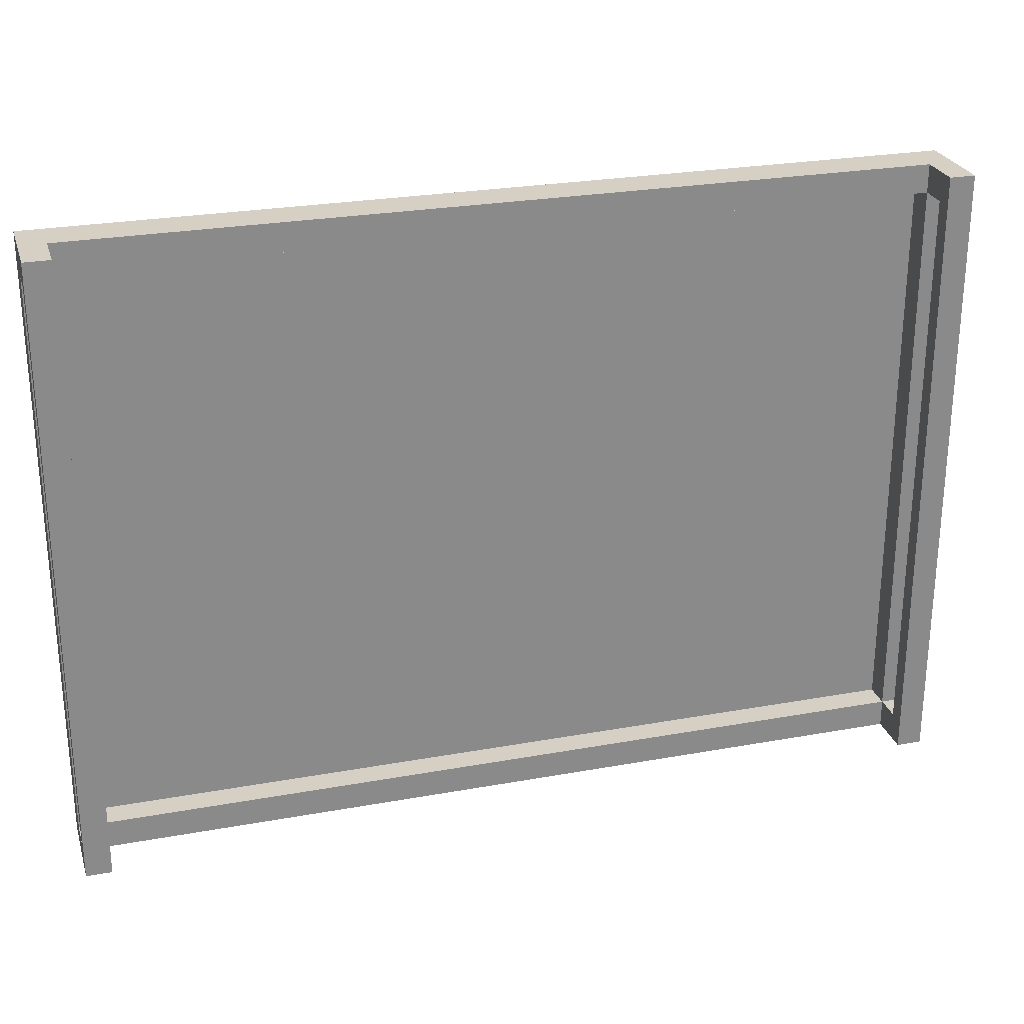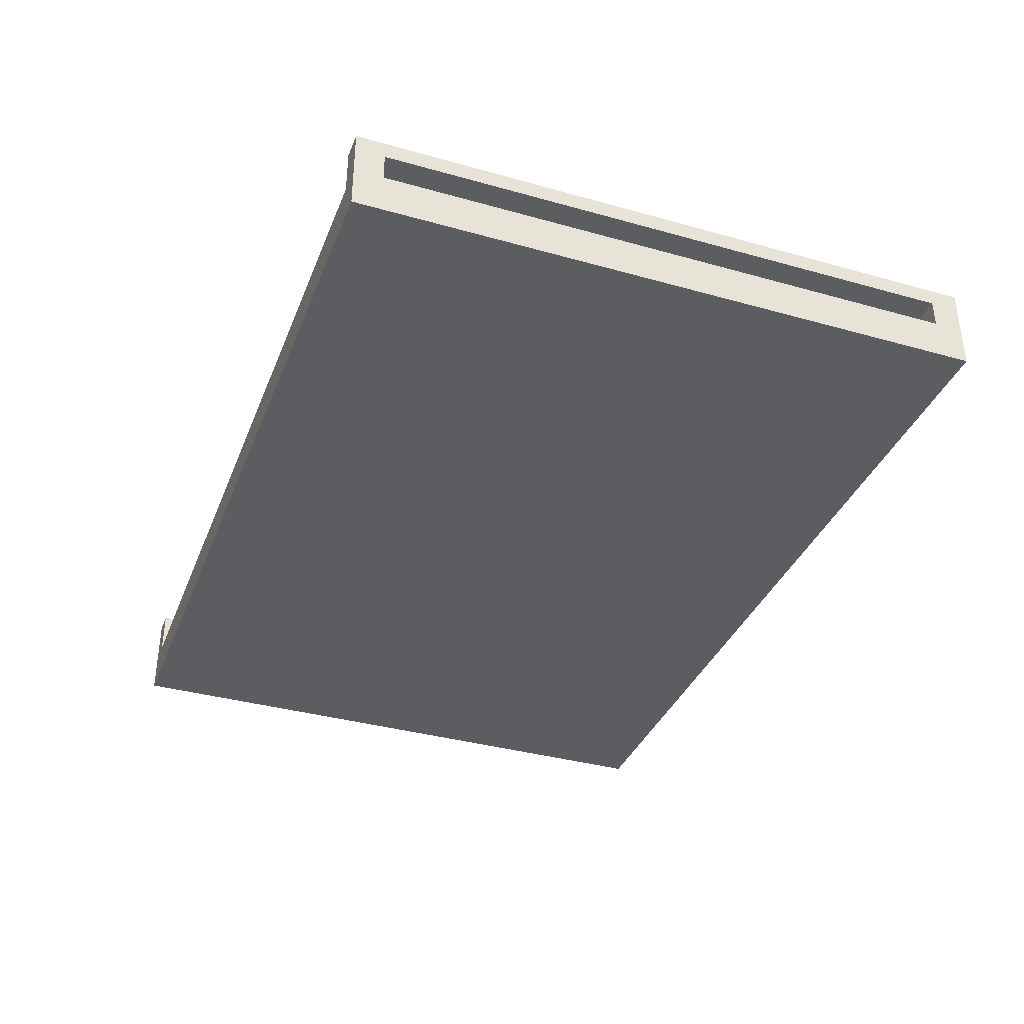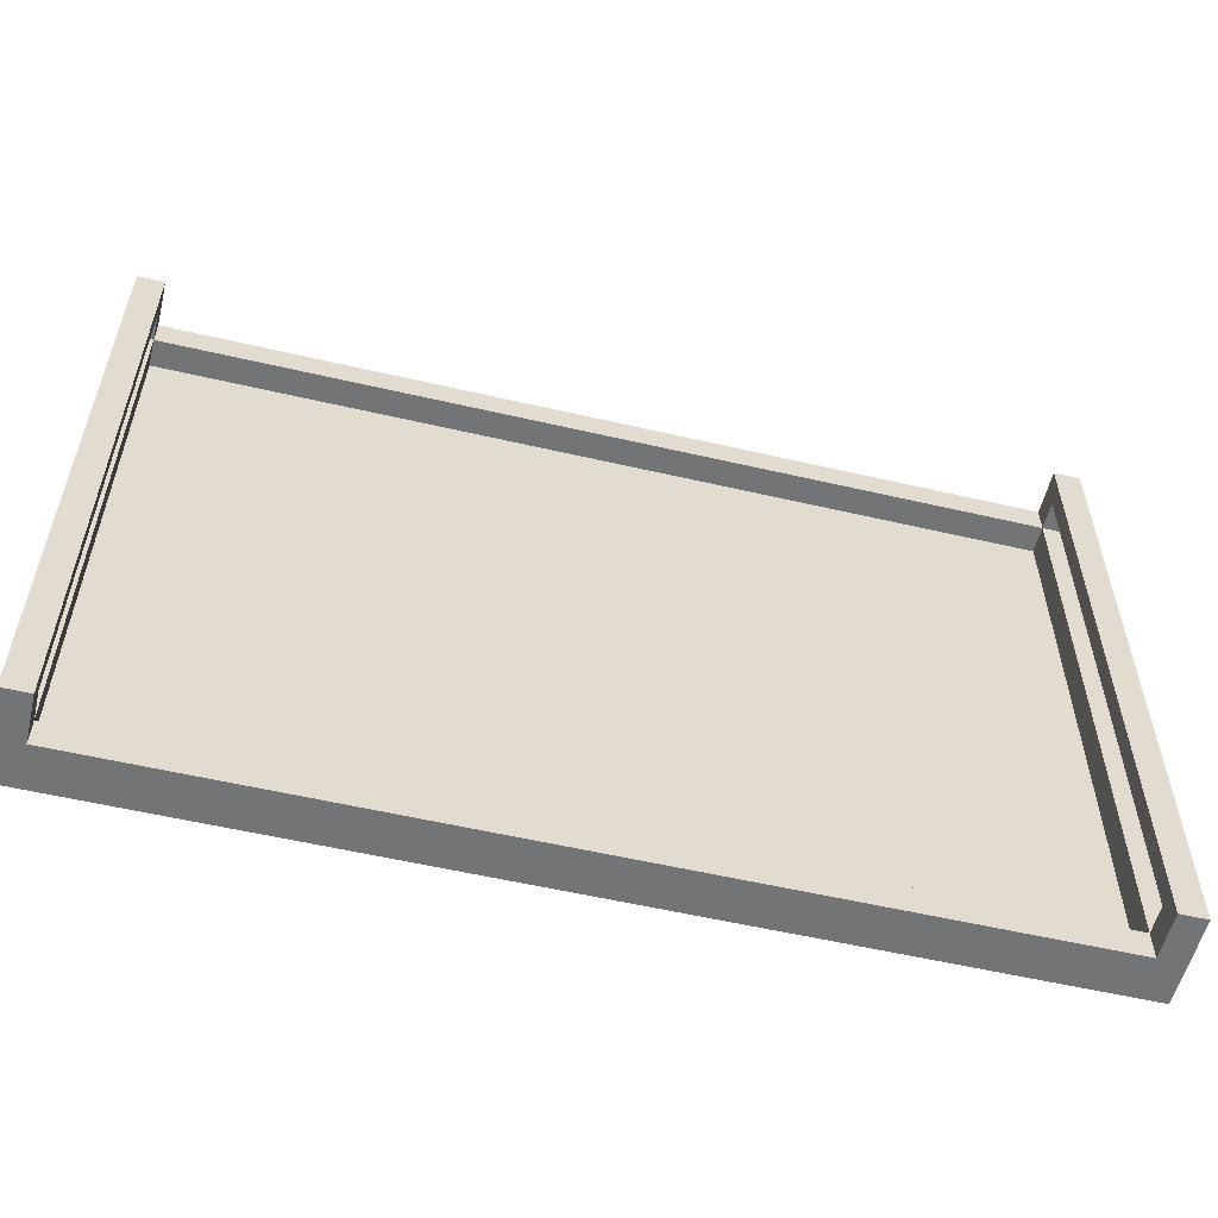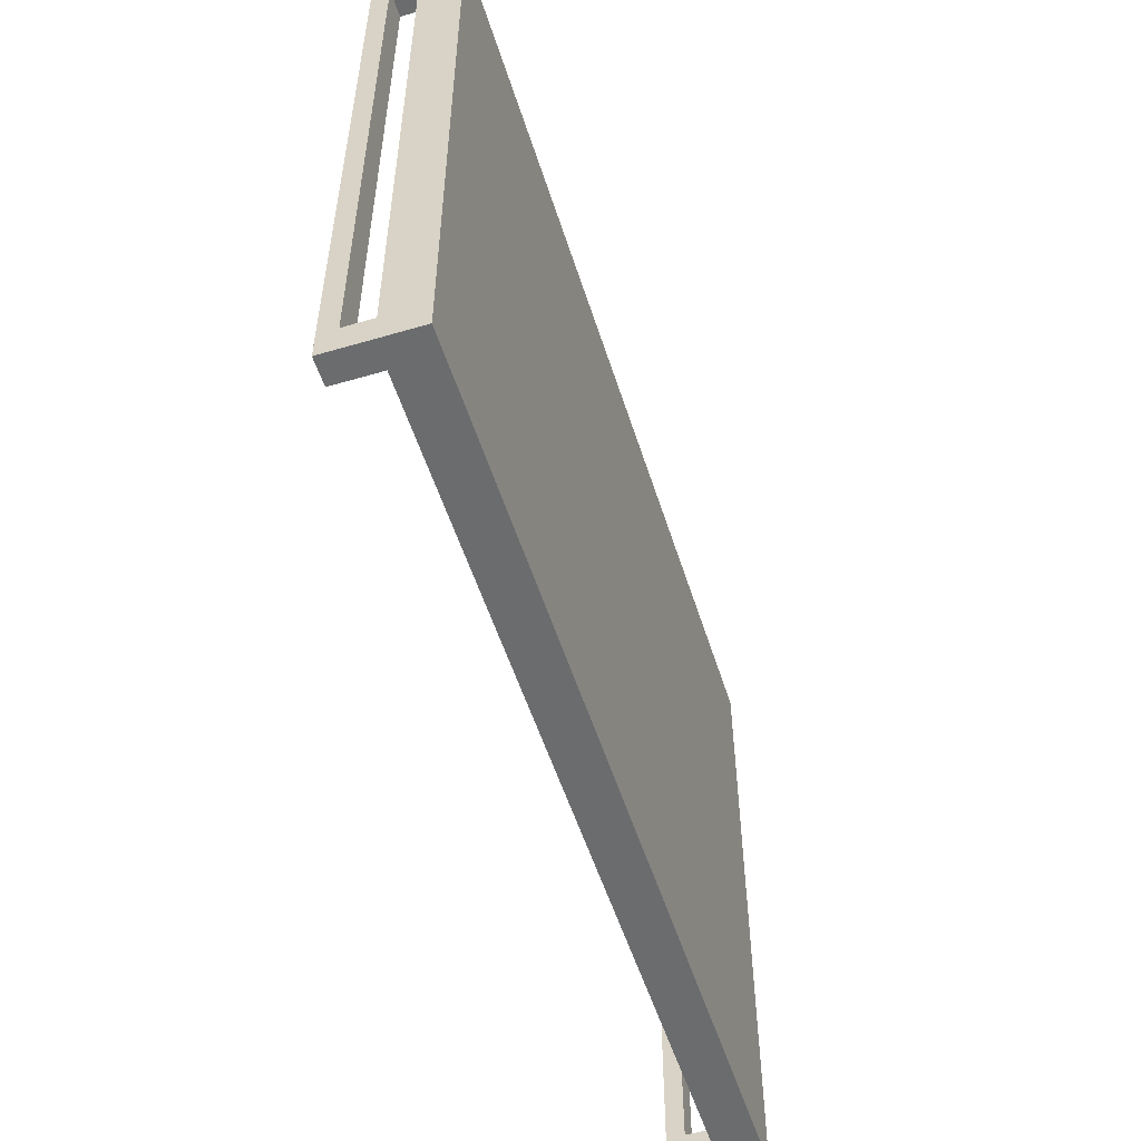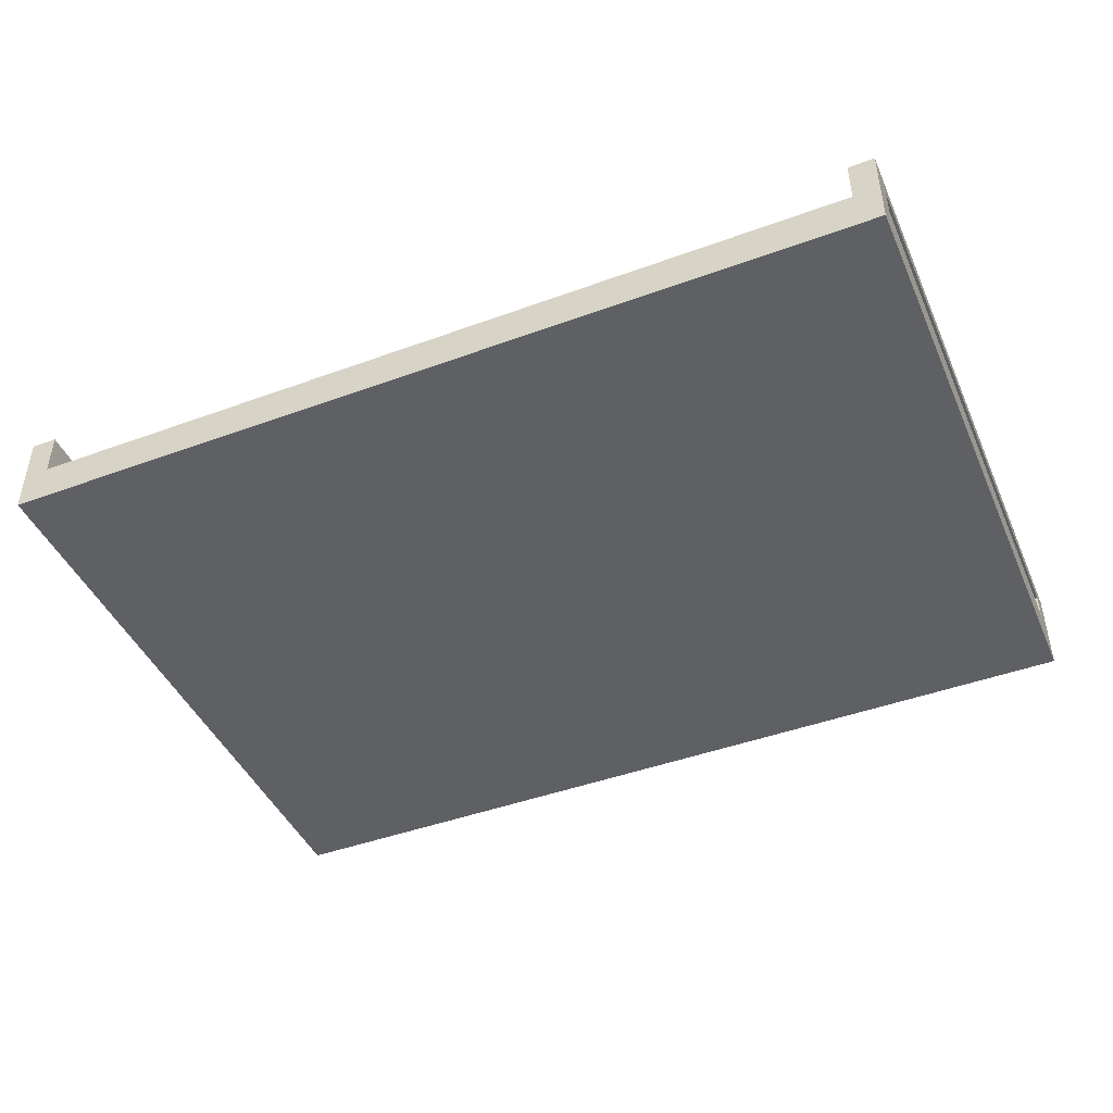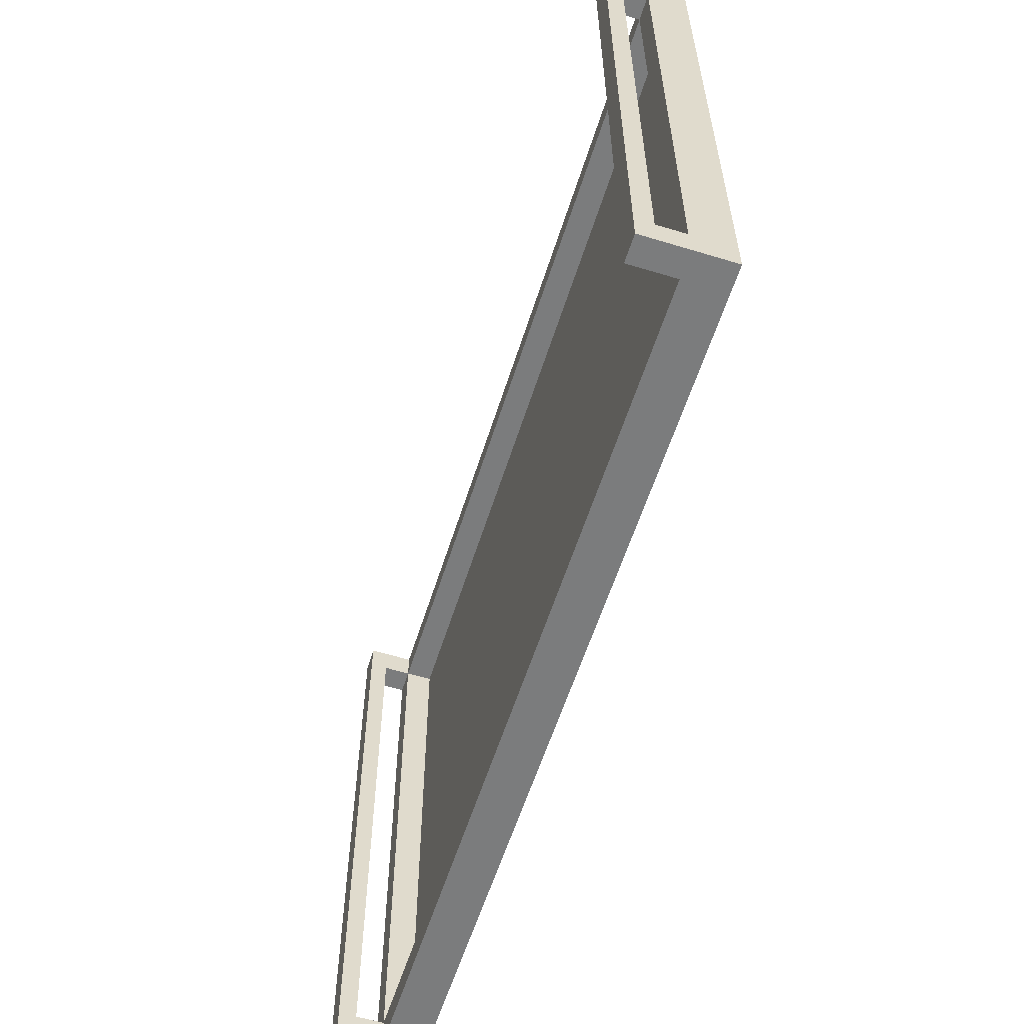
<metadata>
{"format":"obj","ext":"obj","renderer":"f3d","projection":"perspective","resolution":1024,"background":"white","views":[{"elev":26.2,"azim":164.0,"up":"+Z"},{"elev":-36.4,"azim":69.9,"up":"+Y"},{"elev":-56.2,"azim":166.3,"up":"+Z"},{"elev":-53.6,"azim":-72.6,"up":"+Z"},{"elev":-44.6,"azim":-156.9,"up":"+Y"},{"elev":-58.6,"azim":-107.4,"up":"+Z"}]}
</metadata>
<code>
v  47.18 0 -26.07
v  47.18 0 38.38
v  -46.82 0 38.38
v  -46.82 0 -26.07
v  -46.82 1.605 -26.07
v  -46.82 1.605 38.38
v  47.18 1.605 38.38
v  47.18 1.605 -26.07
v  47.18 0 41.56
v  47.18 4.591 41.56
v  -46.82 4.591 41.56
v  -46.82 0 41.56
v  50.05 0 -26.07
v  50.05 4.591 -26.07
v  50.05 4.591 38.38
v  50.05 0 38.38
v  -46.82 0 -29.24
v  -46.82 4.591 -29.24
v  47.18 4.591 -29.24
v  47.18 0 -29.24
v  -49.68 0 38.38
v  -49.68 4.591 38.38
v  -49.68 4.591 -26.07
v  -49.68 0 -26.07
v  -46.82 4.591 -26.07
v  47.18 4.591 -26.07
v  47.18 4.591 38.38
v  -46.82 4.591 38.38
v  50.05 0 -29.24
v  50.05 4.591 -29.24
v  50.05 4.591 41.56
v  50.05 0 41.56
v  -49.68 0 41.56
v  -49.68 4.591 41.56
v  -49.68 4.591 -29.24
v  -49.68 0 -29.24
v  -49.68 9.59 -26.07
v  -49.68 9.59 38.38
v  -46.82 9.59 38.38
v  -46.82 9.59 -26.07
v  50.05 9.59 38.38
v  50.05 9.59 -26.07
v  47.18 9.59 -26.07
v  47.18 9.59 38.38
v  -49.68 9.59 -29.24
v  -46.82 9.59 -29.24
v  50.05 9.59 -29.24
v  47.18 9.59 -29.24
v  50.05 9.59 41.56
v  47.18 9.59 41.56
v  -49.68 9.59 41.56
v  -46.82 9.59 41.56
v  -46.82 7.651 41.56
v  -49.68 7.651 41.56
v  -46.82 7.651 38.38
v  -46.82 7.651 -29.24
v  -46.82 7.651 -26.07
v  -49.68 7.651 -29.24
v  -49.68 7.651 -26.07
v  -49.68 7.651 38.38
v  50.05 7.651 38.38
v  50.05 7.651 41.56
v  50.05 7.651 -29.24
v  50.05 7.651 -26.07
v  47.18 7.651 -29.24
v  47.18 7.651 -26.07
v  47.18 7.651 41.56
v  47.18 7.651 38.38
g Box001
f 1 2 3 4
f 5 6 7 8
f 9 10 11 12
f 13 14 15 16
f 17 18 19 20
f 21 22 23 24
f 20 1 4 17
f 12 3 2 9
f 18 25 26 19
f 10 27 28 11
f 29 30 14 13
f 31 32 16 15
f 33 34 22 21
f 35 36 24 23
f 13 16 2 1
f 21 24 4 3
f 37 38 39 40
f 41 42 43 44
f 32 31 10 9
f 34 33 12 11
f 36 35 18 17
f 30 29 20 19
f 29 13 1 20
f 24 36 17 4
f 33 21 3 12
f 16 32 9 2
f 45 37 40 46
f 42 47 48 43
f 49 41 44 50
f 38 51 52 39
f 26 25 5 8
f 25 28 6 5
f 28 27 7 6
f 27 26 8 7
f 34 11 53 54
f 11 28 55 53
f 25 18 56 57
f 18 35 58 56
f 35 23 59 58
f 22 34 54 60
f 31 15 61 62
f 14 30 63 64
f 30 19 65 63
f 19 26 66 65
f 27 10 67 68
f 10 31 62 67
f 54 53 52 51
f 53 55 39 52
f 55 57 40 39
f 57 56 46 40
f 56 58 45 46
f 58 59 37 45
f 59 60 38 37
f 60 54 51 38
f 62 61 41 49
f 61 64 42 41
f 64 63 47 42
f 63 65 48 47
f 65 66 43 48
f 66 68 44 43
f 68 67 50 44
f 67 62 49 50
f 27 15 14 26
f 25 23 22 28
f 59 57 55 60
f 66 64 61 68
f 23 25 57 59
f 60 55 28 22
f 68 61 15 27
f 26 14 64 66

</code>
